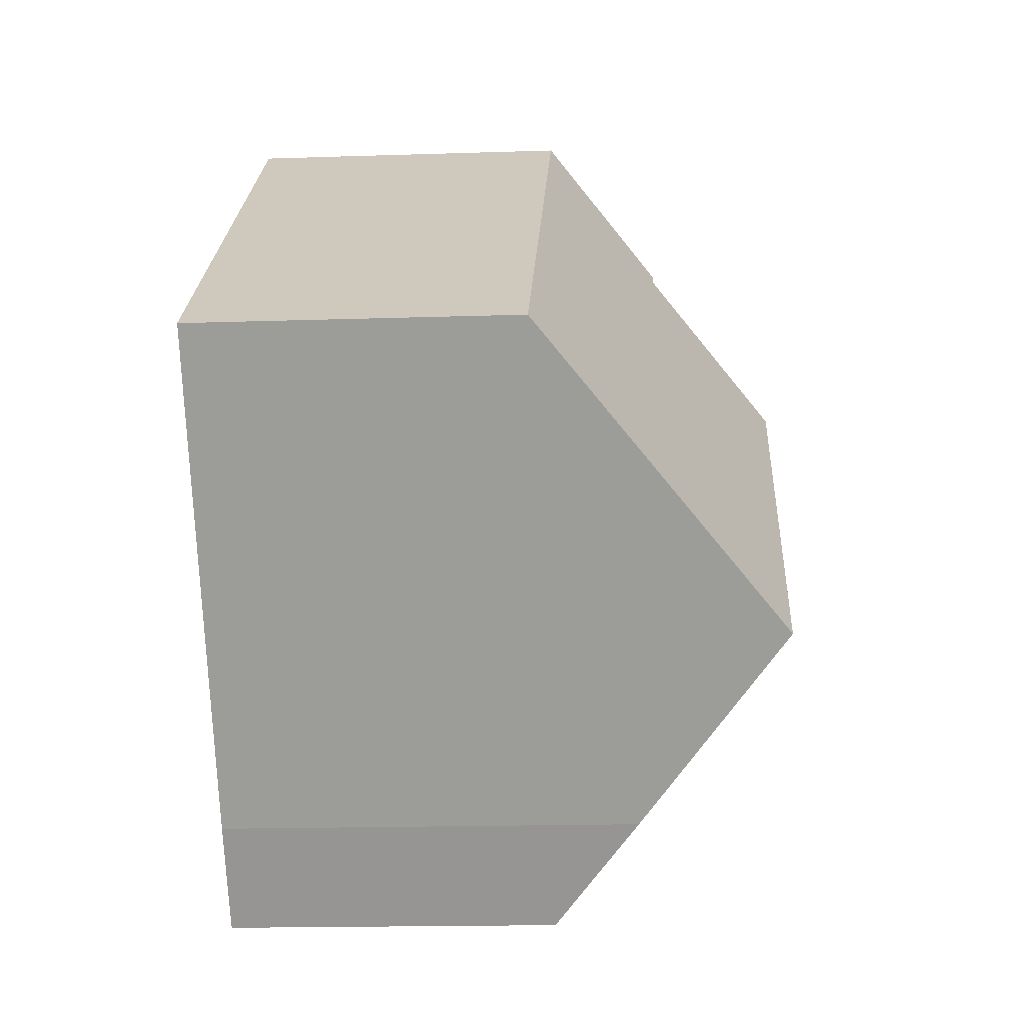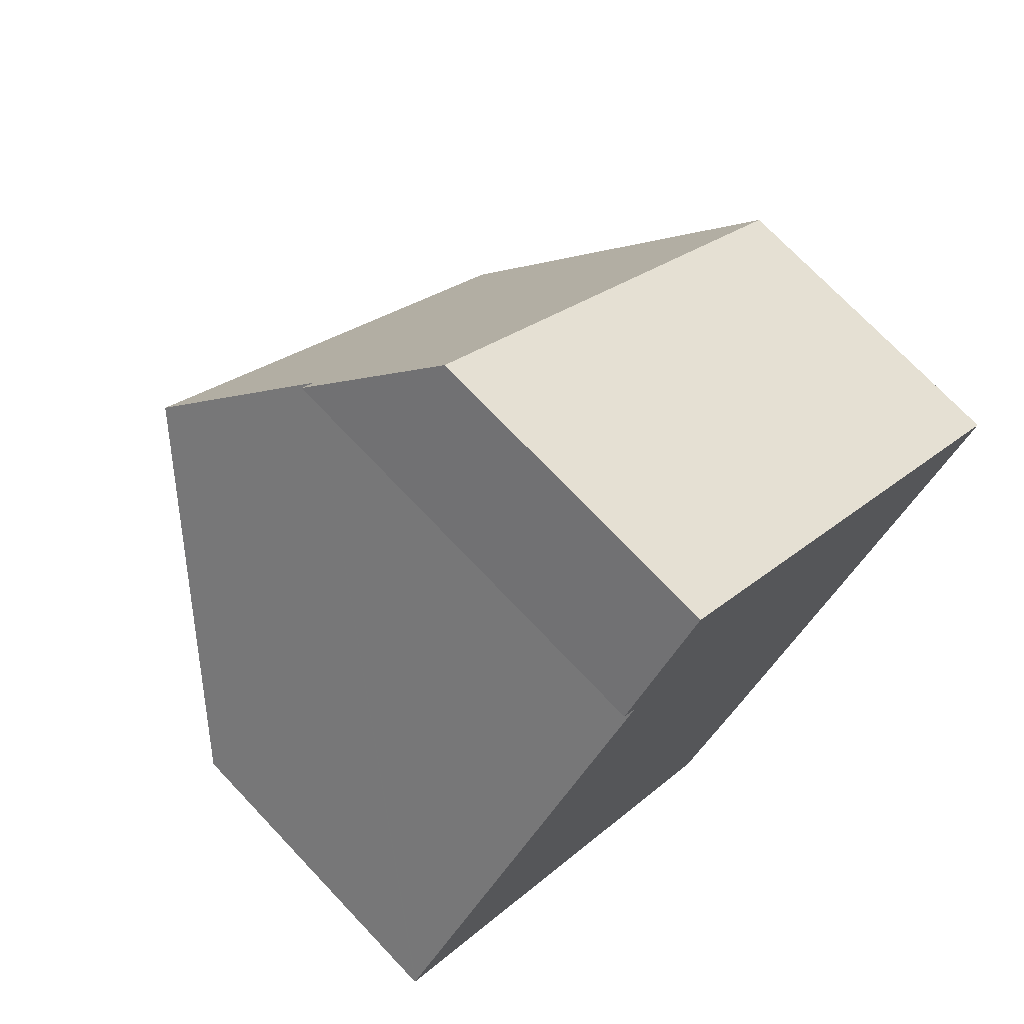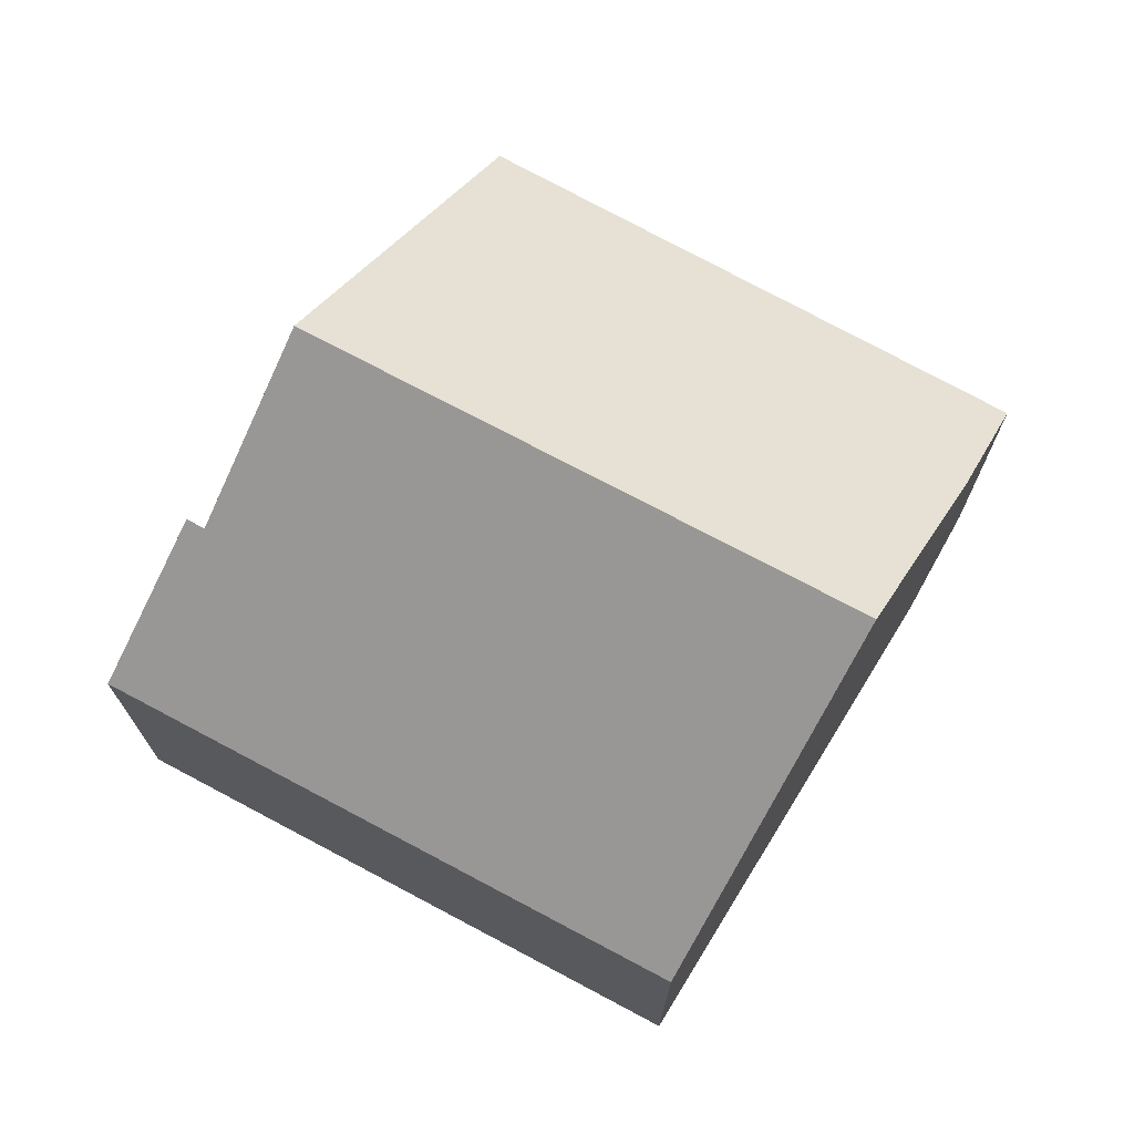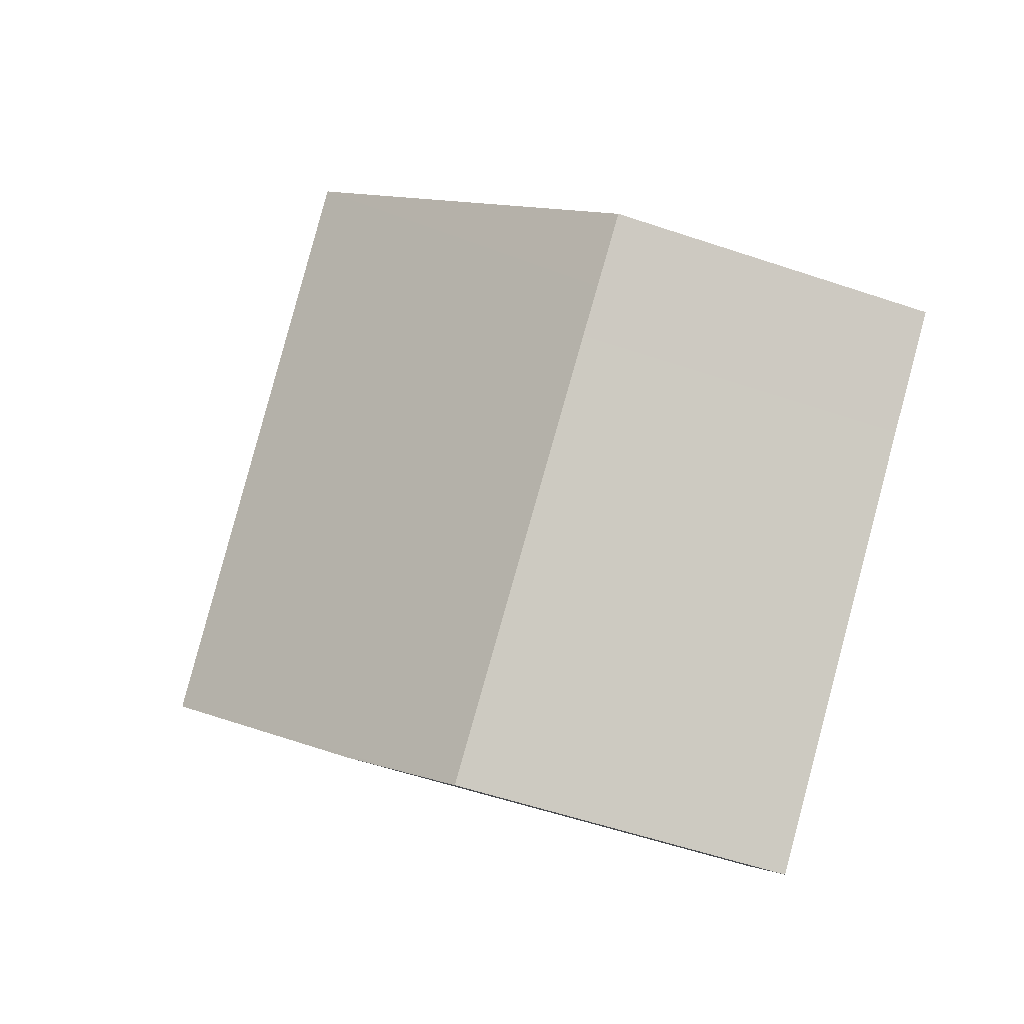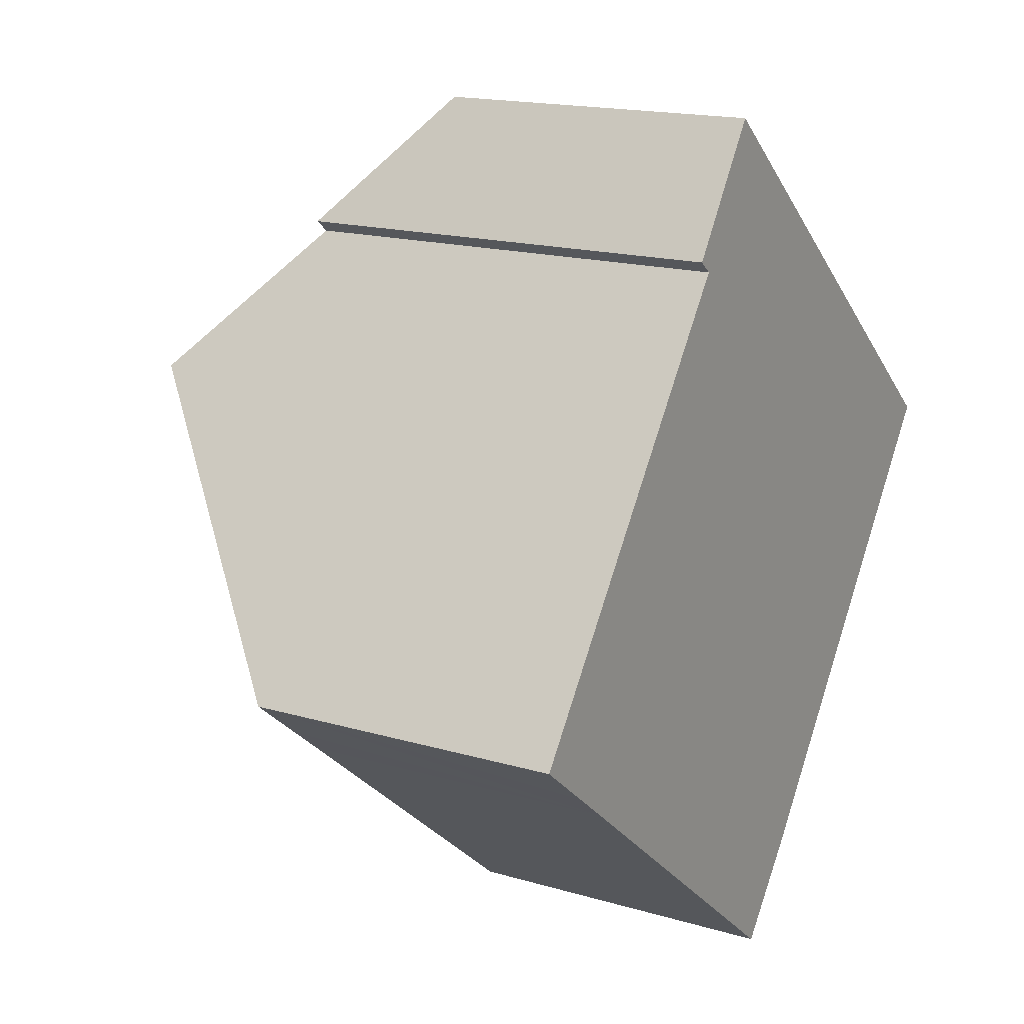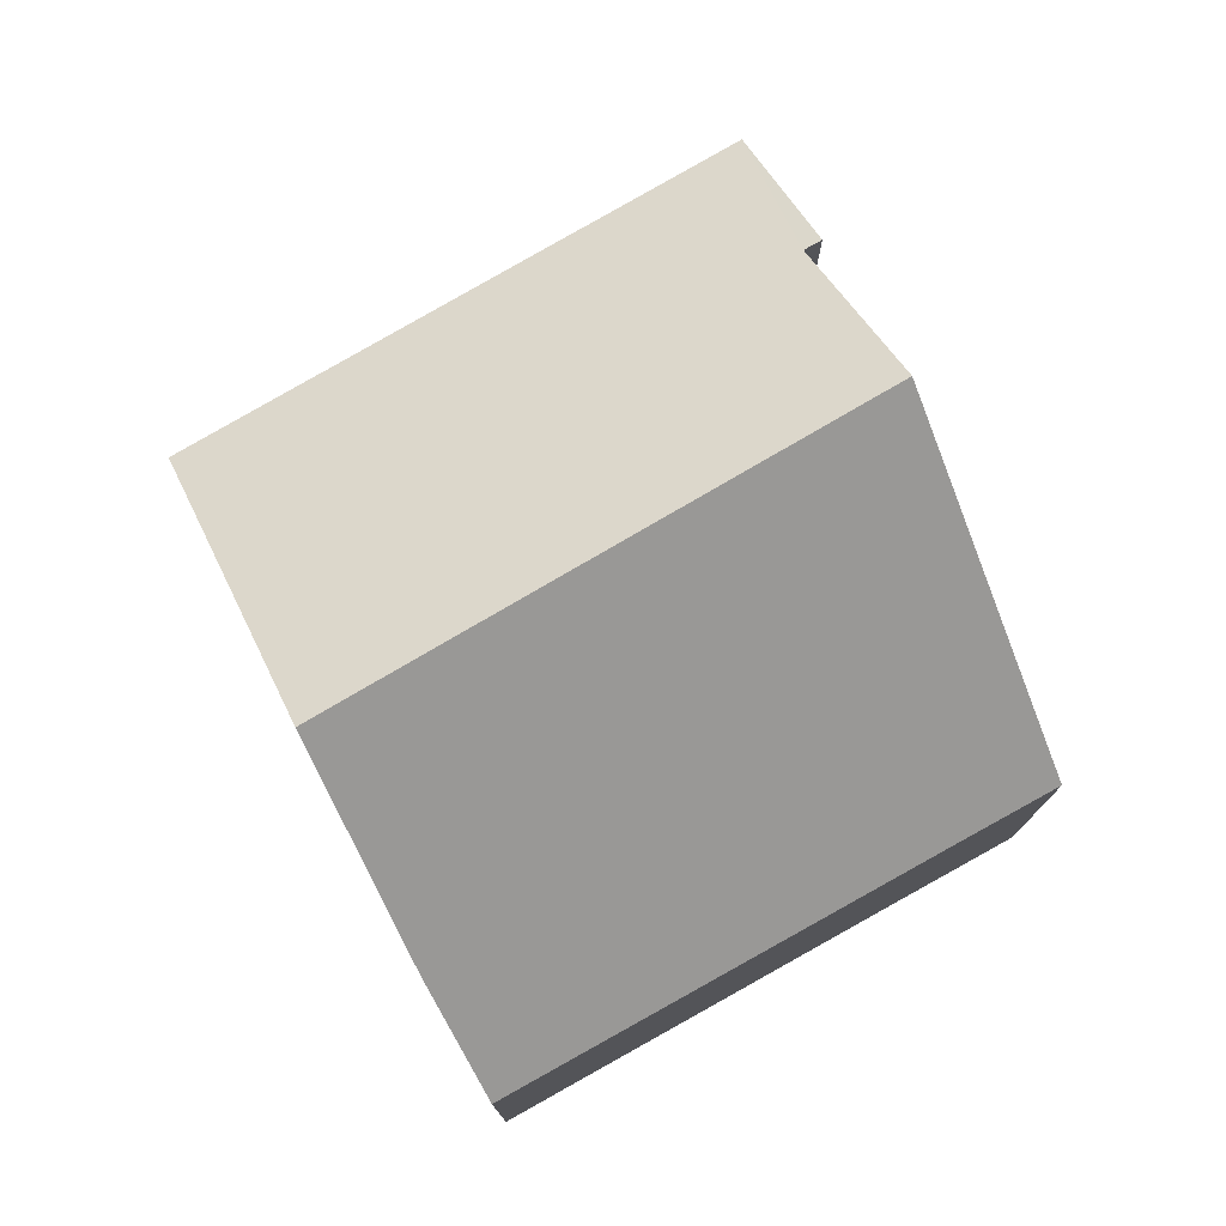
<metadata>
{"format":"obj","ext":"obj","renderer":"f3d","projection":"perspective","resolution":1024,"background":"white","views":[{"elev":-16.9,"azim":93.8,"up":"+Z"},{"elev":72.8,"azim":-43.5,"up":"+Z"},{"elev":73.4,"azim":68.0,"up":"+Y"},{"elev":-57.0,"azim":-109.3,"up":"+Z"},{"elev":16.7,"azim":-59.1,"up":"+Z"},{"elev":77.5,"azim":-170.4,"up":"+Y"}]}
</metadata>
<code>
v  0.02 5.875 0.027
v  1.046 5.875 -0.835
v  0 5.85 3.582e-16
v  3.56 10.37 4.828
v  1.754 5.892 -1.399
v  7.248 6.009 -5.806
v  11.5 10.37 -1.834
v  8.008 6.025 -6.416
v  9.323 7.607 -4.784
v  6.697 5.95 9.837
v  5.414 8.017 7.342
v  5.147 8.022 7.558
v  14.98 5.95 2.885
v  9.323 2.929e-16 -4.784
v  8.008 3.929e-16 -6.416
v  11.5 1.123e-16 -1.834
v  14.98 -1.767e-16 2.885
v  7.248 3.555e-16 -5.806
v  1.754 8.566e-17 -1.399
v  1.046 5.113e-17 -0.835
v  0 0 0
v  5.147 -4.628e-16 7.558
v  5.414 -4.496e-16 7.342
v  0.02 -1.653e-18 0.027
v  3.56 -2.956e-16 4.828
v  6.697 -6.023e-16 9.837
g defaultobject
f 1 2 3
f 2 1 4
f 2 4 5
f 5 4 6
f 6 4 7
f 6 7 8
f 8 7 9
f 10 11 12
f 11 7 4
f 7 11 10
f 7 10 13
f 14 8 9
f 8 14 15
f 13 9 7
f 9 13 14
f 14 13 16
f 16 13 17
f 15 6 8
f 6 15 5
f 5 15 18
f 5 18 19
f 5 19 2
f 2 19 3
f 3 19 20
f 3 20 21
f 11 22 12
f 22 11 23
f 21 1 3
f 1 21 4
f 4 21 11
f 11 21 24
f 11 24 25
f 11 25 23
f 22 10 12
f 10 22 26
f 26 13 10
f 13 26 17
f 22 17 26
f 17 22 23
f 17 23 16
f 16 23 25
f 16 25 24
f 16 24 14
f 14 24 15
f 15 24 18
f 18 24 19
f 19 24 21
f 19 21 20

</code>
